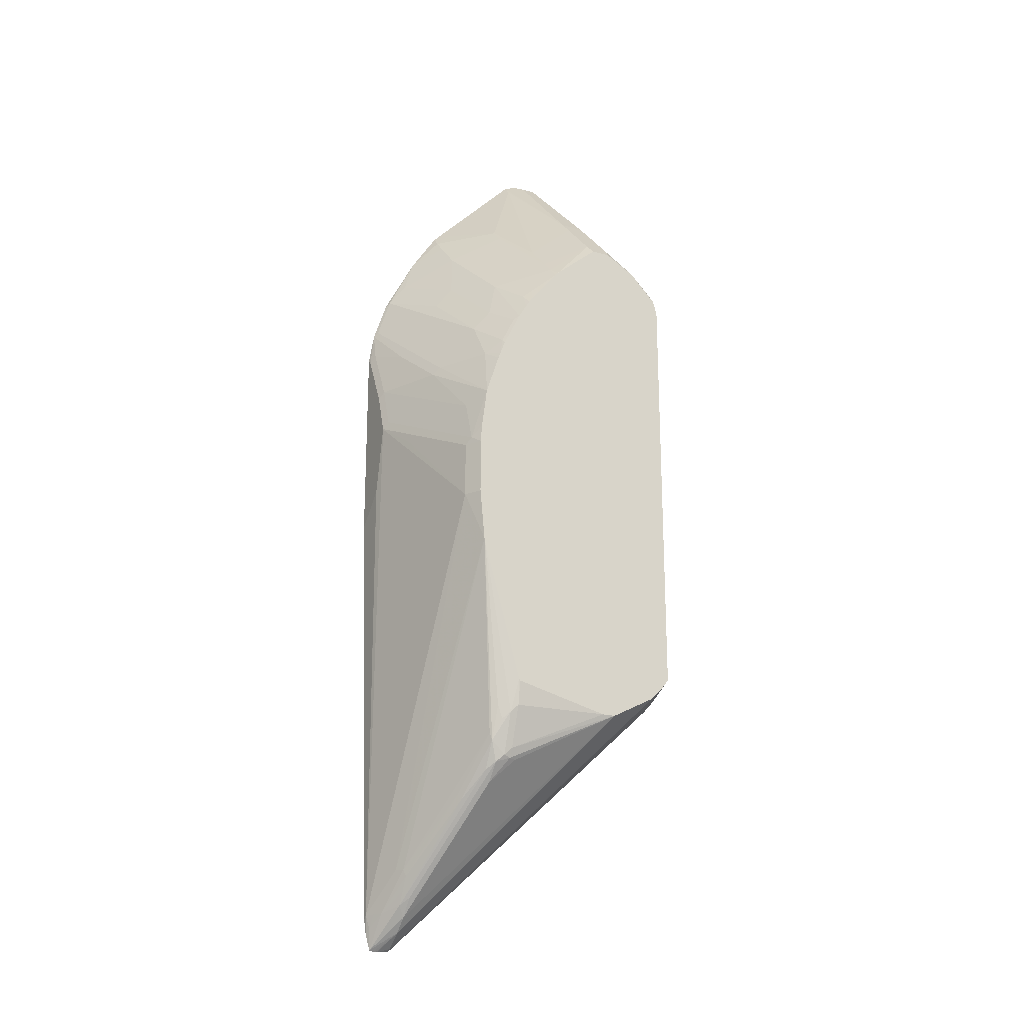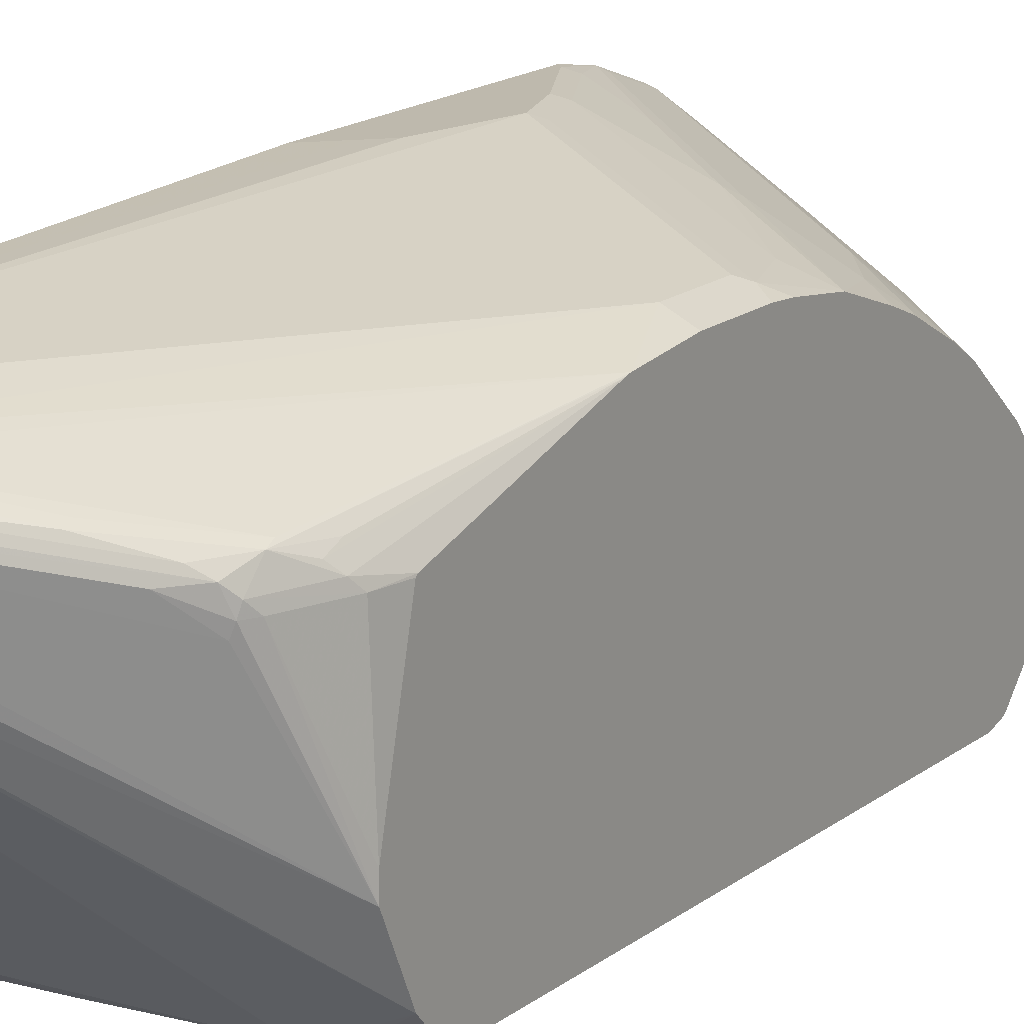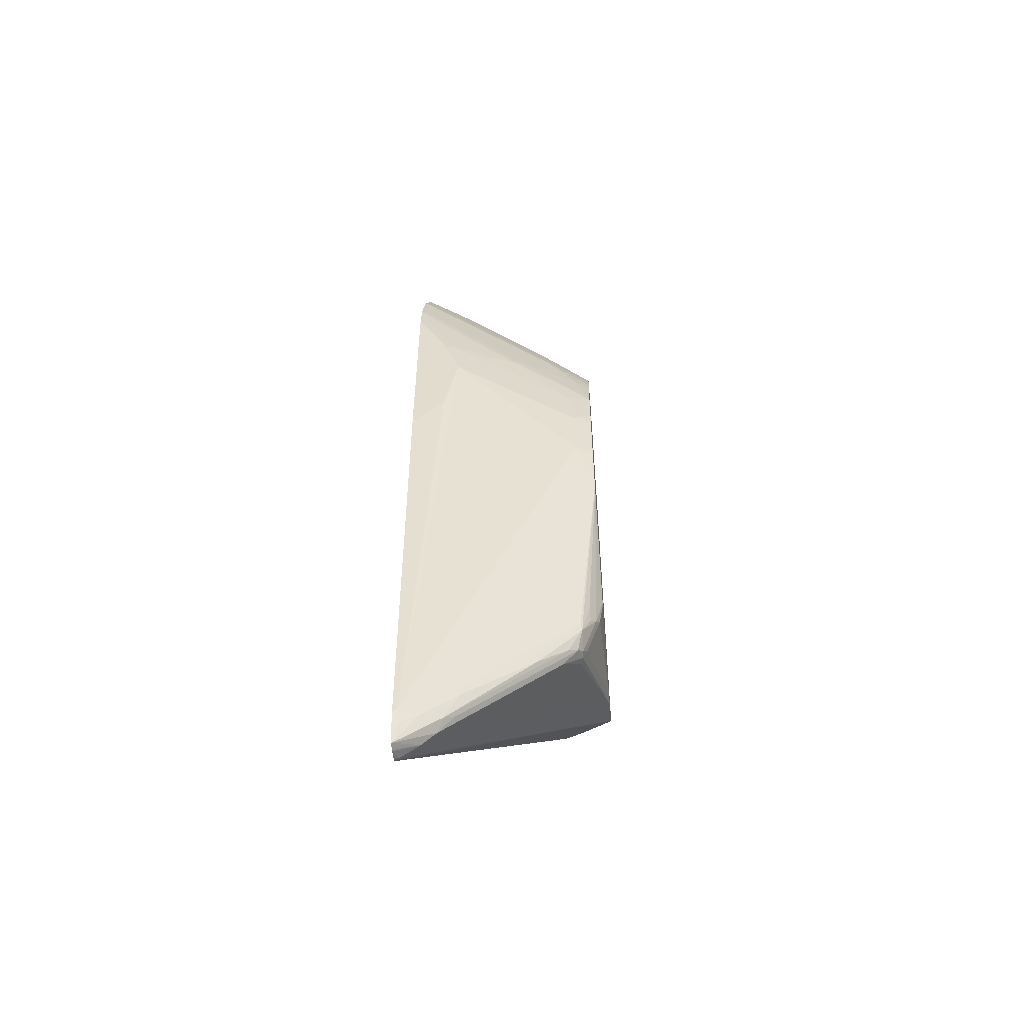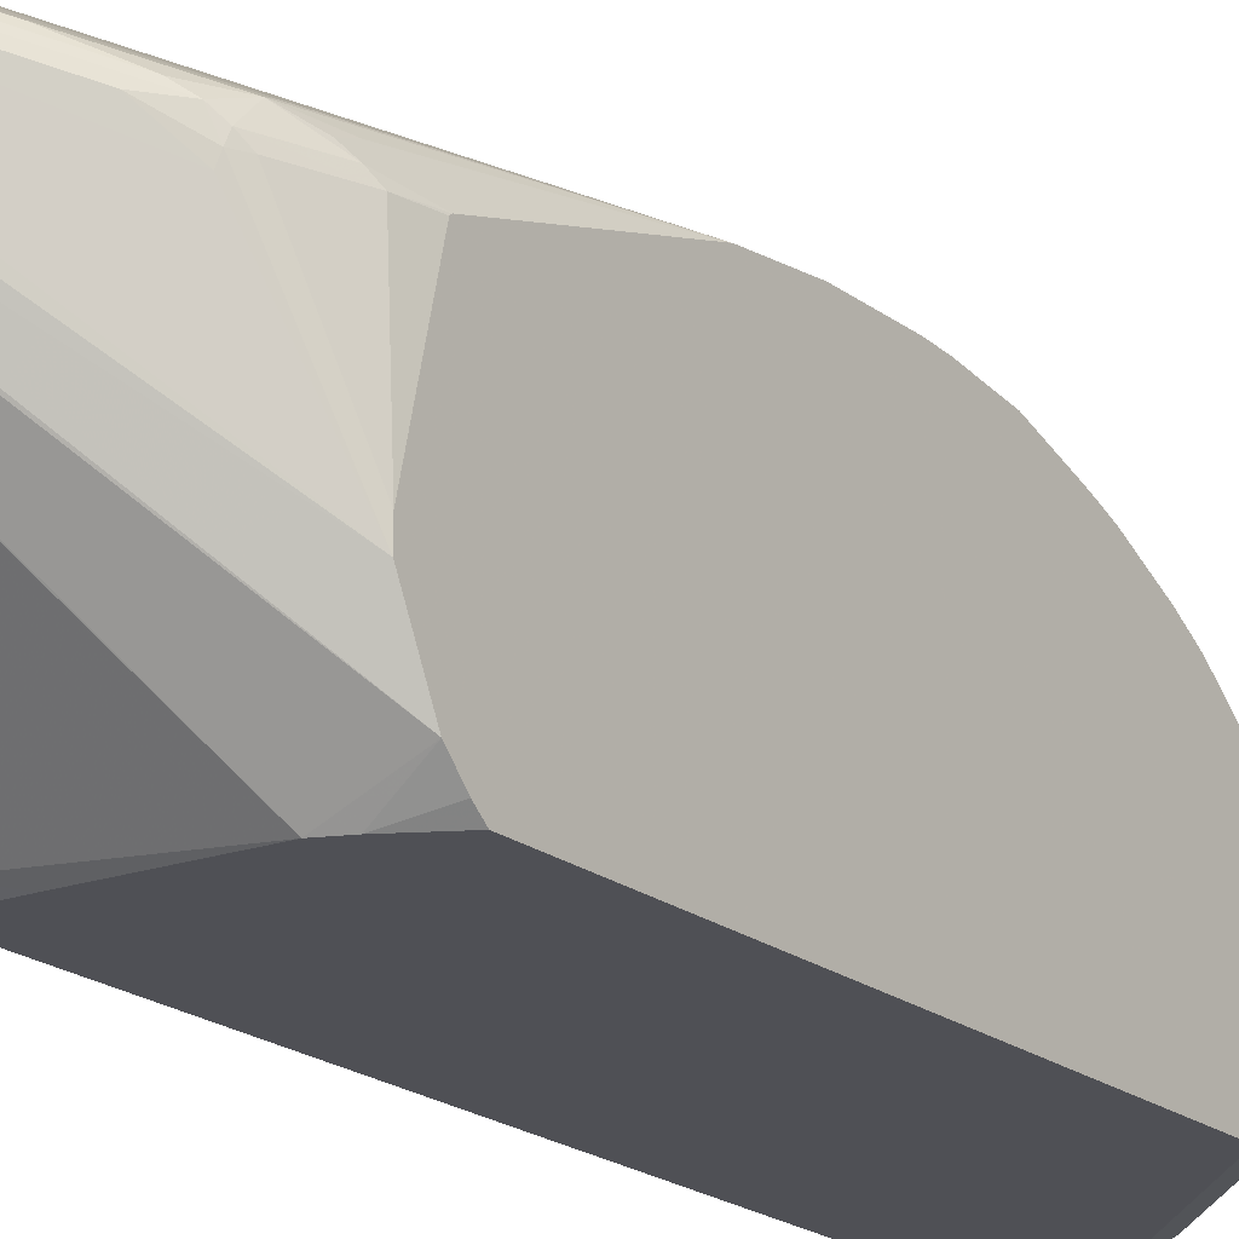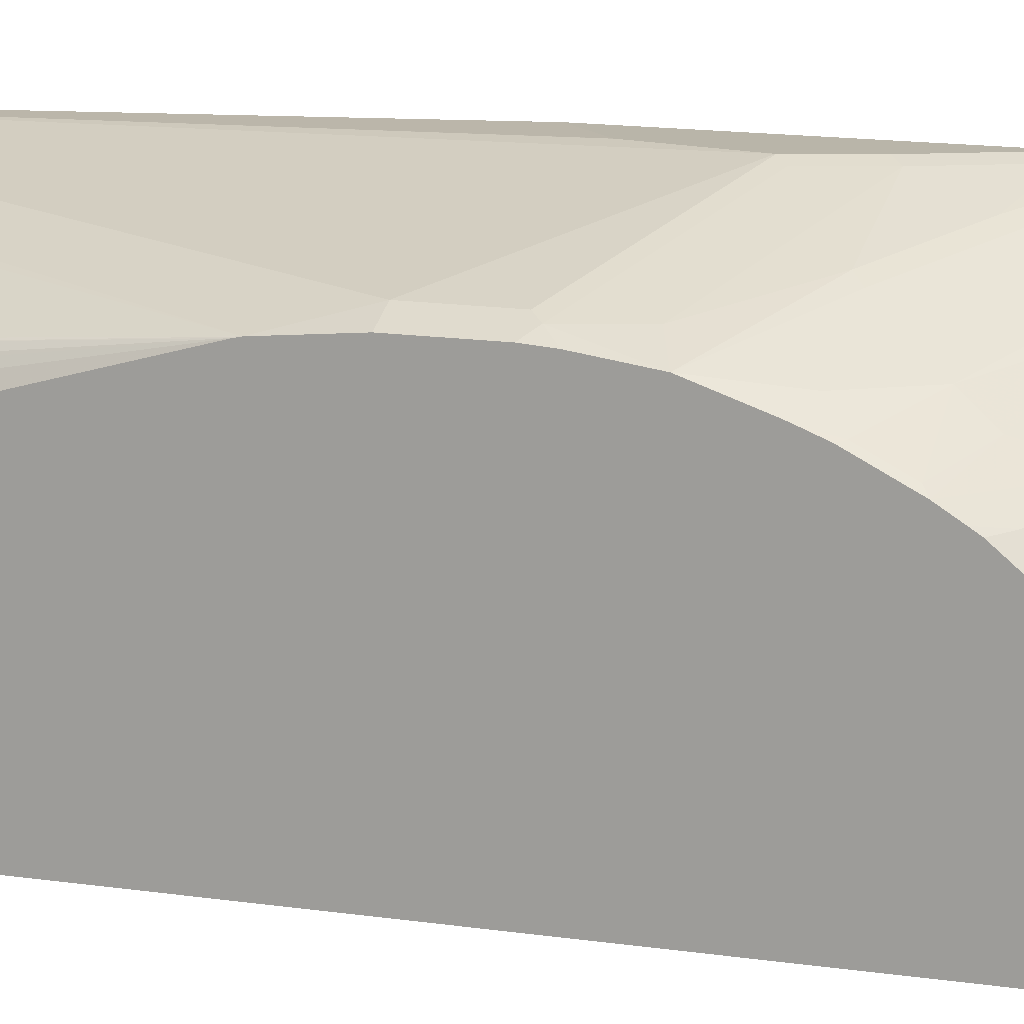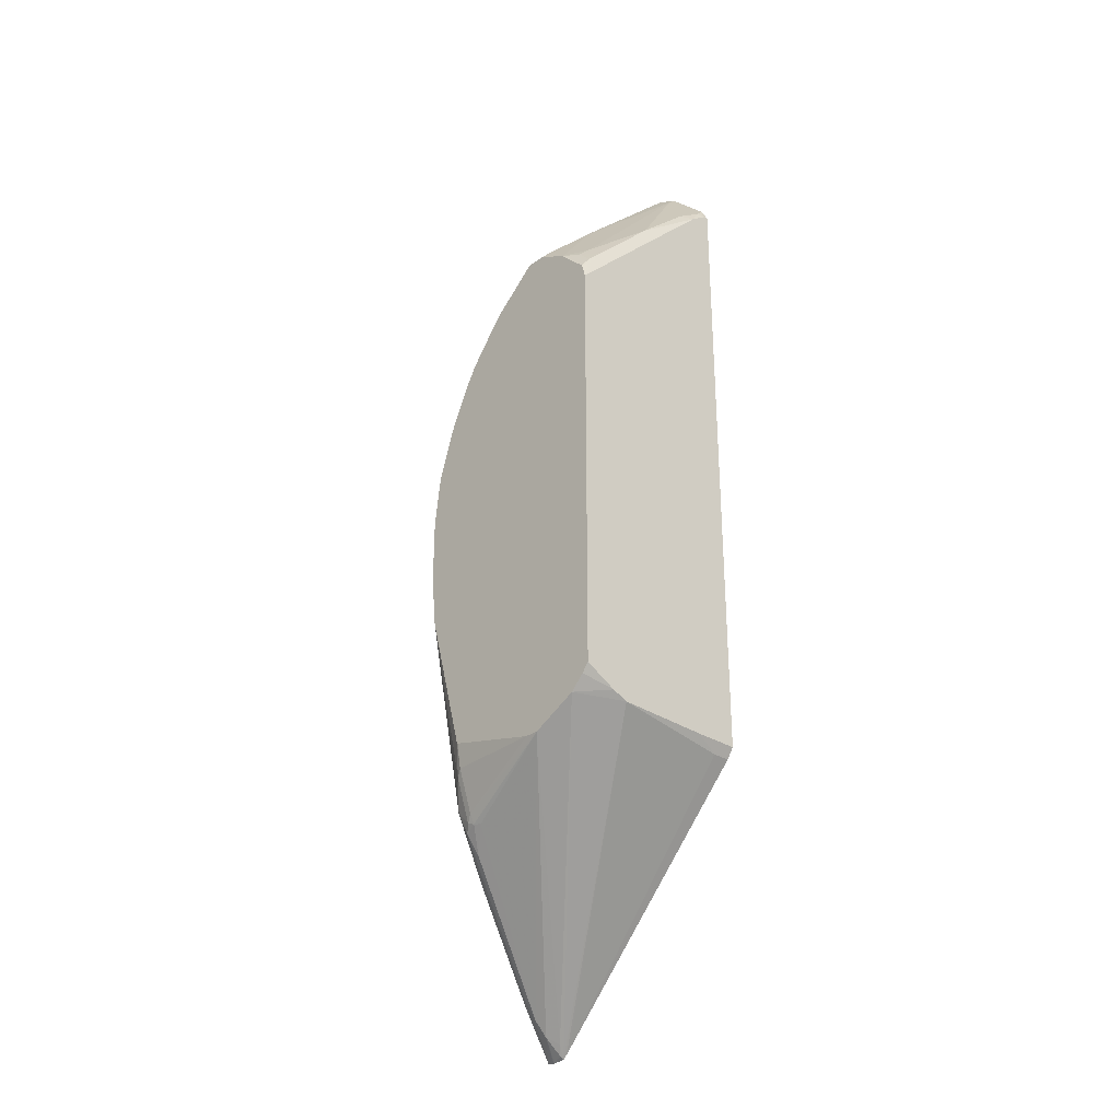
<metadata>
{"format":"obj","ext":"obj","renderer":"f3d","projection":"perspective","resolution":1024,"background":"white","views":[{"elev":-19.9,"azim":62.0,"up":"+Y"},{"elev":15.1,"azim":31.2,"up":"+Z"},{"elev":-52.9,"azim":4.9,"up":"+Y"},{"elev":-19.3,"azim":35.1,"up":"+Z"},{"elev":13.4,"azim":109.6,"up":"+Z"},{"elev":-29.5,"azim":137.0,"up":"+Y"}]}
</metadata>
<code>
v -0.02966 -0.1111 0.1347
v -0.02966 -0.3892 0.1258
v -0.02944 -0.1109 0.1347
v -0.02966 0.02184 0.1347
v -0.0269 -0.1084 0.1347
v -0.02966 -0.3989 0.1244
v -0.02697 -0.3865 0.1258
v -0.01741 -0.09894 0.1347
v -0.0267 0.01818 0.1347
v -0.02966 0.04221 0.1312
v -0.02584 -0.3955 0.1236
v -0.02966 -0.4094 0.1215
v -0.02097 -0.3865 0.1229
v 5e-07 -0.3595 0.1169
v 0.0809 -0.1168 0.1079
v 0.0002634 -0.04498 0.1347
v -0.008734 -0.08992 0.1347
v -0.008925 -0.0904 0.1347
v -0.02246 0.02244 0.1326
v -0.008734 -0.01776 0.1347
v 0.004505 0.01343 0.1236
v -0.02697 0.04492 0.1292
v -0.02966 0.06919 0.1222
v -0.01497 -0.3865 0.1199
v -0.02966 -0.4099 0.1187
v -0.02921 -0.409 0.1214
v 0.005999 -0.3595 0.1139
v 0.09241 -0.1503 0.09889
v 0.09241 -0.1168 0.1021
v 0.0809 -0.08091 0.1079
v 0.02698 -0.06294 0.1258
v 0.0002634 -0.04474 0.1347
v -0.004492 -0.01349 0.1326
v 0.01349 -0.004537 0.1236
v 0.04045 -0.01349 0.1146
v 0.06292 0.01794 0.09327
v 0.008998 0.04492 0.1112
v -0.02697 0.0719 0.1202
v 0.04494 -0.009044 0.1112
v 0.0809 -0.009044 0.09327
v -0.02966 0.0746 0.1196
v -0.002246 -0.382 0.1124
v 0.002259 -0.3731 0.1124
v 0.006751 -0.364 0.1124
v -0.02966 -0.4102 0.1169
v -0.01497 -0.3985 0.1079
v -0.005986 -0.3895 0.1079
v 0.05094 -0.3146 0.09588
v 0.0779 -0.2787 0.0869
v 0.09241 -0.1528 0.09833
v 0.07866 -0.2832 0.0854
v 0.09241 -0.08091 0.1021
v 0.0854 -0.07646 0.1056
v 0.004505 -0.04047 0.1326
v 0.07641 -0.04948 0.1056
v 0.09241 -0.04245 0.09763
v 0.08989 0.01794 0.07528
v 0.06741 0.03146 0.08315
v 0.01798 0.05393 0.1023
v 0.08989 -3.031e-05 0.08427
v -0.02246 0.08536 0.1101
v -0.02966 0.1105 0.1002
v 0.09241 -0.01547 0.08863
v 0.09241 -0.01151 0.08714
v 0.003382 -0.3775 0.1079
v 0.06966 -0.3011 0.0854
v 0.05169 -0.3191 0.09438
v -0.02966 -0.4103 0.1159
v -0.02697 -0.4079 0.1079
v -0.02246 -0.4023 0.1034
v 0.09241 -0.2607 3.11e-06
v 0.07641 -0.2944 0.06741
v 0.06592 -0.3086 0.0809
v 0.07529 -0.2966 0.0809
v 0.09241 -0.2439 0.07272
v 0.0839 -0.2607 0.0839
v 0.08427 -0.2697 0.0809
v 0.08764 -0.2651 0.0764
v 0.07866 -0.2921 0.0764
v 0.09241 -0.06943 0.1013
v 0.09241 0.02046 0.07214
v 0.05843 0.05838 0.07416
v 0.02248 0.06739 0.09213
v 0.09241 -0.002554 0.08364
v 0.09241 0.002493 0.08113
v 0.004505 0.1033 0.08315
v -0.01348 0.1213 0.08315
v -0.02246 0.1303 0.08315
v -0.02966 0.1375 0.08224
v -0.02966 -0.4099 0.1106
v -0.02966 -0.4095 0.1079
v 0.09241 -0.2457 -0.02995
v 0.09241 -0.2487 -0.02397
v 0.09241 -0.2607 0.009005
v 0.0809 -0.2876 0.07191
v 0.0779 -0.2936 0.07191
v 0.09241 -0.245 0.07191
v 0.08989 -0.2607 0.07191
v 0.09241 0.02947 0.06665
v 0.0854 0.04041 0.06516
v 0.0854 0.06739 0.04271
v 0.02248 0.1213 0.05168
v 0.01349 0.1303 0.05168
v -0.02246 0.1393 0.07416
v -0.02246 0.1483 0.06516
v -0.02966 0.1825 0.03732
v -0.02966 -0.4072 0.1052
v 0.06148 -0.2465 -0.04351
v 0.07191 -0.2421 -0.04351
v 0.09241 -0.2367 -0.03895
v 0.09241 0.03344 0.06417
v 0.09241 0.06036 0.04222
v 0.07641 0.0764 0.04271
v 0.09241 0.06228 0.04034
v 0.0854 0.09437 0.01124
v 0.05843 0.09437 0.04271
v -0.02246 0.1933 0.02024
v -0.02966 0.2004 0.01933
v -0.02966 -0.4047 0.1028
v 5e-07 -0.2479 -0.04351
v -0.01797 -0.2547 -0.03895
v 0.09241 -0.2311 -0.04351
v 0.05843 0.1213 0.01124
v 0.09241 0.08734 0.01026
v 0.0809 0.09888 0.009005
v 0.04943 0.1303 0.01124
v -0.02397 0.2007 0.006004
v -0.02966 0.2036 0.01169
v -0.02966 -0.2547 -0.03895
v -0.02966 -0.2479 -0.04351
v 0.09241 0.04834 -0.04351
v 0.05843 0.1213 -0.00448
v 0.09241 0.08734 -0.002509
v 0.0809 0.09888 3.11e-06
v 0.04943 0.1303 -0.00448
v -0.02397 0.2007 -0.00298
v -0.02966 0.2036 0.00269
v -0.02966 0.1645 -0.04351
v 0.08828 0.05249 -0.04351
v 0.07641 0.0764 -0.04045
v 0.0854 0.06739 -0.04045
v 0.09241 0.05639 -0.04143
v 0.0854 0.09437 -0.00448
v 0.09241 0.0764 -0.02247
v -0.02246 0.1933 -0.01348
v -0.02966 0.2004 -0.01167
v -0.02966 0.1734 -0.03864
v -0.02552 0.1632 -0.04351
v 0.07488 0.06589 -0.04351
v 0.01655 0.1242 -0.04351
v -0.01043 0.1512 -0.04351
v 0.03146 0.1213 -0.04045
v 0.0854 0.0764 -0.03145
v 0.09241 0.07442 -0.02446
v 0.09241 0.05838 -0.04045
v 0.07641 0.08536 -0.03145
v -0.005986 0.1558 -0.03895
v -0.02966 0.1825 -0.02965
v -0.02246 0.1663 -0.04045
v -0.01501 0.1558 -0.04351
f 71 95 96
f 86 102 87
f 82 86 83
f 82 101 86
f 82 100 101
f 82 99 100
f 81 99 82
f 79 96 95
f 78 79 98
f 75 98 97
f 74 96 79
f 73 96 74
f 72 96 73
f 71 96 72
f 86 101 102
f 79 95 98
f 75 78 98
f 91 108 92
f 87 103 88
f 101 114 115
f 101 112 114
f 101 113 102
f 100 112 101
f 100 111 112
f 99 111 100
f 94 97 98
f 87 102 103
f 94 98 95
f 92 108 109
f 91 107 108
f 89 117 106
f 89 105 117
f 89 104 105
f 88 104 89
f 88 103 104
f 92 109 110
f 71 94 95
f 57 81 58
f 70 92 93
f 52 80 53
f 51 79 78
f 51 74 79
f 51 66 74
f 51 67 66
f 51 77 76
f 51 78 77
f 53 55 54
f 50 78 75
f 50 76 77
f 50 51 76
f 48 51 49
f 48 67 51
f 47 74 65
f 47 73 74
f 101 115 113
f 50 77 78
f 70 93 71
f 53 80 56
f 57 60 85
f 70 91 92
f 69 91 70
f 69 90 91
f 68 90 69
f 62 88 89
f 62 87 88
f 62 86 87
f 53 56 55
f 61 83 86
f 60 84 85
f 60 64 84
f 59 83 61
f 58 83 59
f 58 82 83
f 58 81 82
f 57 85 81
f 61 86 62
f 102 116 103
f 126 136 127
f 103 117 105
f 140 150 151
f 139 149 140
f 138 147 148
f 136 146 137
f 136 145 146
f 135 144 145
f 135 145 136
f 140 151 152
f 133 144 143
f 132 144 135
f 132 143 144
f 132 134 143
f 131 141 142
f 131 140 141
f 131 139 140
f 127 137 128
f 133 143 134
f 127 136 137
f 140 152 153
f 140 149 150
f 152 156 153
f 151 160 152
f 148 159 160
f 147 159 148
f 147 157 159
f 147 158 157
f 146 157 158
f 140 153 141
f 145 152 157
f 145 157 146
f 144 156 145
f 144 153 156
f 144 154 153
f 141 153 154
f 141 155 142
f 141 154 155
f 145 156 152
f 102 113 116
f 47 72 73
f 124 134 125
f 108 119 121
f 108 122 109
f 108 131 122
f 108 139 131
f 108 149 139
f 108 150 149
f 108 151 150
f 108 121 120
f 108 160 151
f 108 138 148
f 108 130 138
f 108 120 130
f 107 119 108
f 106 117 118
f 103 116 117
f 103 105 104
f 108 148 160
f 126 135 136
f 109 122 110
f 113 123 116
f 124 133 134
f 123 135 126
f 123 132 135
f 123 134 132
f 123 125 134
f 120 129 130
f 120 121 129
f 113 115 123
f 119 129 121
f 118 126 127
f 117 126 118
f 116 126 117
f 116 123 126
f 115 125 123
f 115 124 125
f 114 124 115
f 118 127 128
f 47 71 72
f 28 84 64
f 46 70 71
f 10 21 22
f 10 19 21
f 9 33 19
f 9 20 33
f 9 19 10
f 7 17 18
f 7 16 17
f 7 15 16
f 7 14 15
f 7 13 14
f 7 11 13
f 6 12 11
f 6 11 7
f 4 9 10
f 2 8 5
f 10 22 23
f 11 12 24
f 11 24 13
f 12 25 26
f 21 34 35
f 20 54 33
f 20 32 54
f 19 34 21
f 19 33 34
f 16 31 32
f 15 31 16
f 2 18 8
f 15 30 31
f 15 29 52
f 15 28 29
f 14 28 15
f 14 27 28
f 13 27 14
f 13 24 27
f 12 26 24
f 15 52 30
f 2 7 18
f 2 6 7
f 2 5 3
f 1 62 89
f 1 41 62
f 1 23 41
f 1 10 23
f 1 4 10
f 1 9 4
f 1 20 9
f 1 89 106
f 1 32 20
f 1 17 16
f 1 18 17
f 1 8 18
f 1 5 8
f 1 3 5
f 1 2 3
f 152 160 157
f 1 16 32
f 21 35 22
f 1 106 118
f 1 128 137
f 1 6 2
f 1 12 6
f 1 25 12
f 1 45 25
f 1 68 45
f 1 90 68
f 1 91 90
f 1 118 128
f 1 107 91
f 1 129 119
f 1 130 129
f 1 138 130
f 1 147 138
f 1 158 147
f 1 146 158
f 1 137 146
f 1 119 107
f 22 36 37
f 22 37 38
f 22 38 23
f 36 59 38
f 36 58 59
f 36 57 58
f 35 56 39
f 35 55 56
f 33 35 34
f 33 55 35
f 36 38 37
f 33 54 55
f 30 54 32
f 30 53 54
f 30 52 53
f 28 51 50
f 28 49 51
f 28 52 29
f 28 80 52
f 30 32 31
f 28 56 80
f 36 40 60
f 38 59 61
f 46 69 70
f 46 68 69
f 45 68 46
f 44 67 48
f 43 67 44
f 42 67 43
f 42 66 67
f 36 60 57
f 42 74 66
f 42 47 65
f 40 64 60
f 40 63 64
f 40 56 63
f 39 56 40
f 38 62 41
f 38 61 62
f 42 65 74
f 46 71 47
f 28 63 56
f 28 85 84
f 28 50 75
f 27 49 28
f 27 48 49
f 27 44 48
f 26 47 42
f 26 46 47
f 25 46 26
f 28 75 97
f 25 45 46
f 24 44 27
f 24 43 44
f 24 42 43
f 23 38 41
f 22 40 36
f 22 39 40
f 22 35 39
f 24 26 42
f 28 64 63
f 28 97 94
f 28 71 93
f 28 81 85
f 28 99 81
f 28 111 99
f 28 112 111
f 28 114 112
f 28 124 114
f 28 133 124
f 28 94 71
f 28 144 133
f 28 155 154
f 28 142 155
f 28 131 142
f 28 122 131
f 28 110 122
f 28 92 110
f 28 93 92
f 28 154 144
f 157 160 159

</code>
